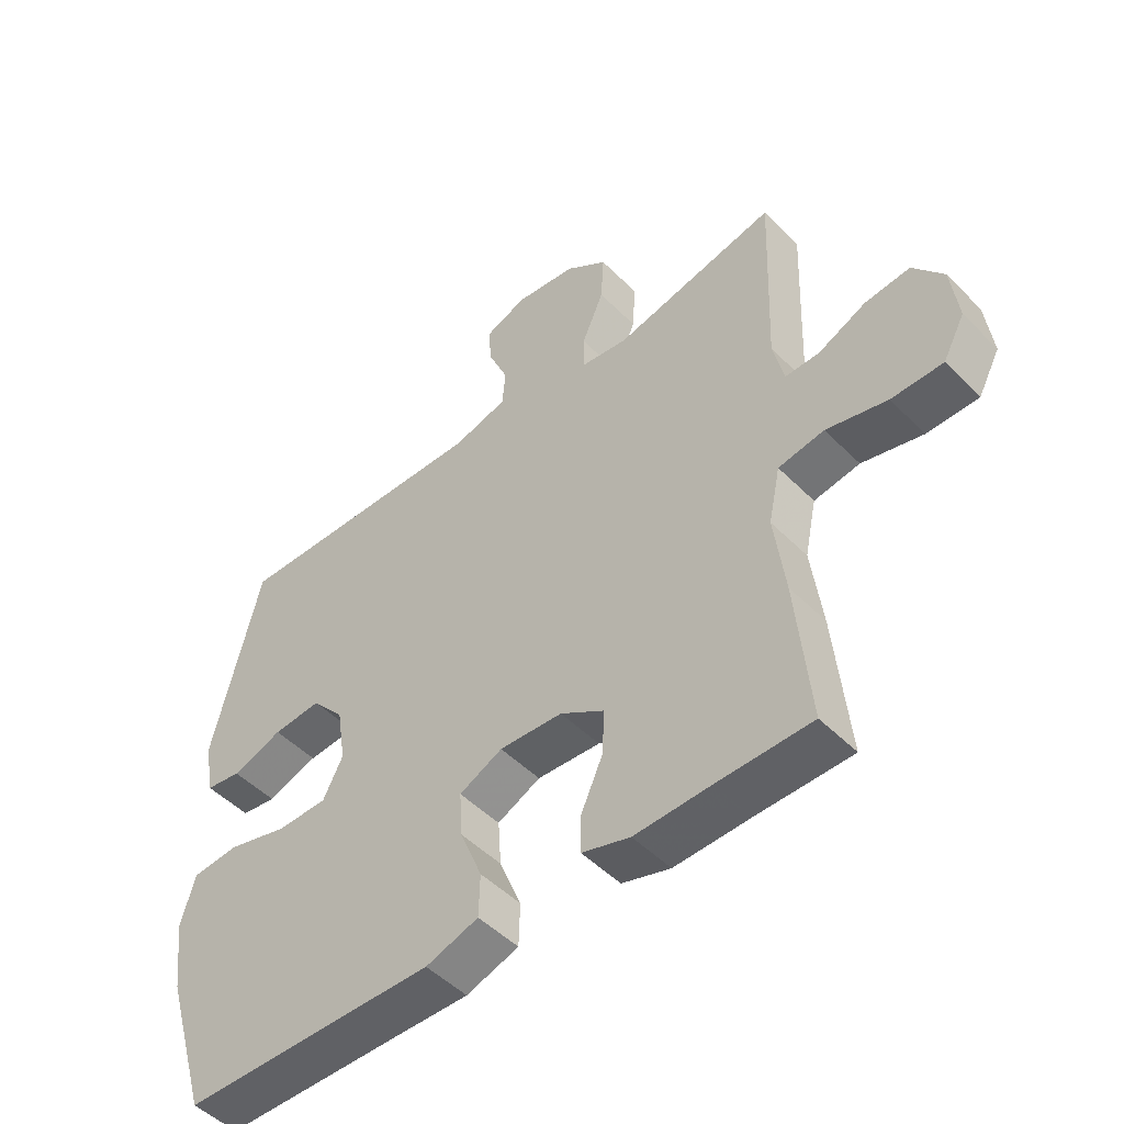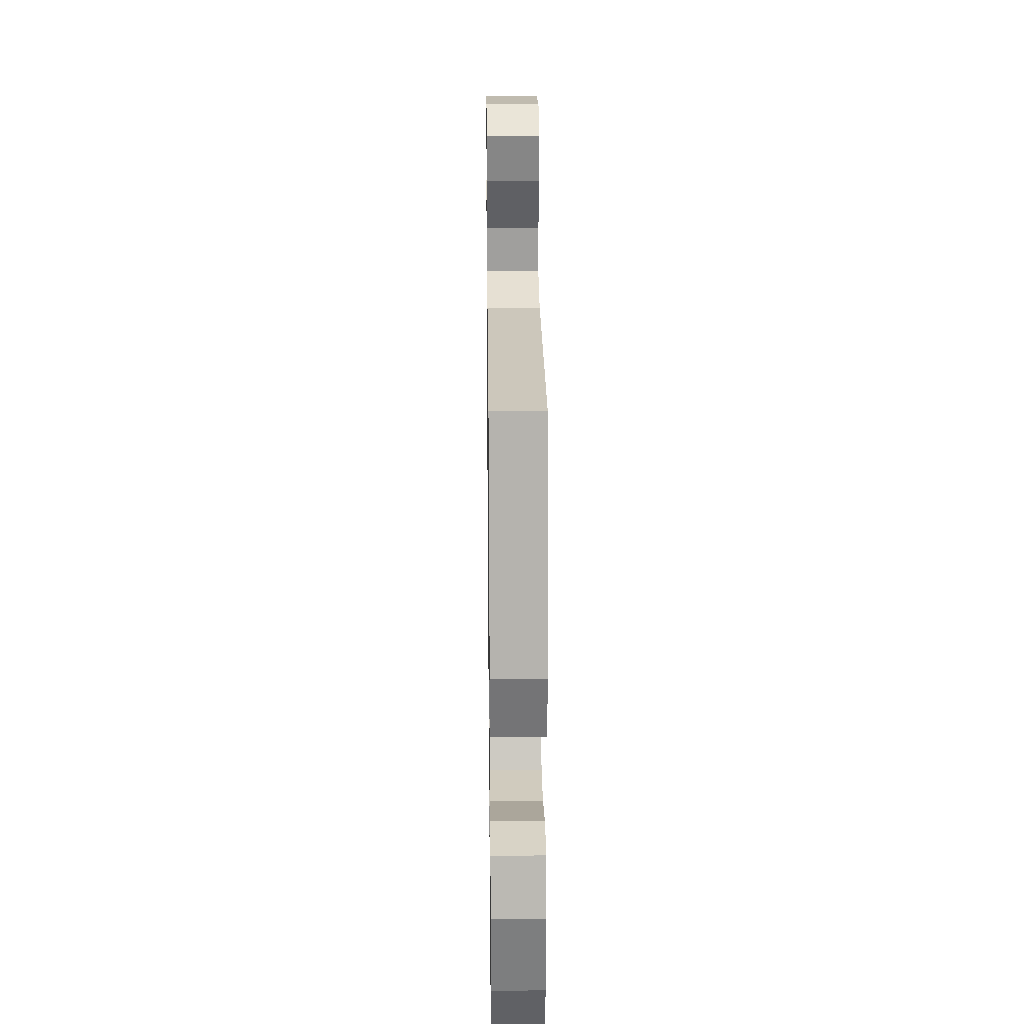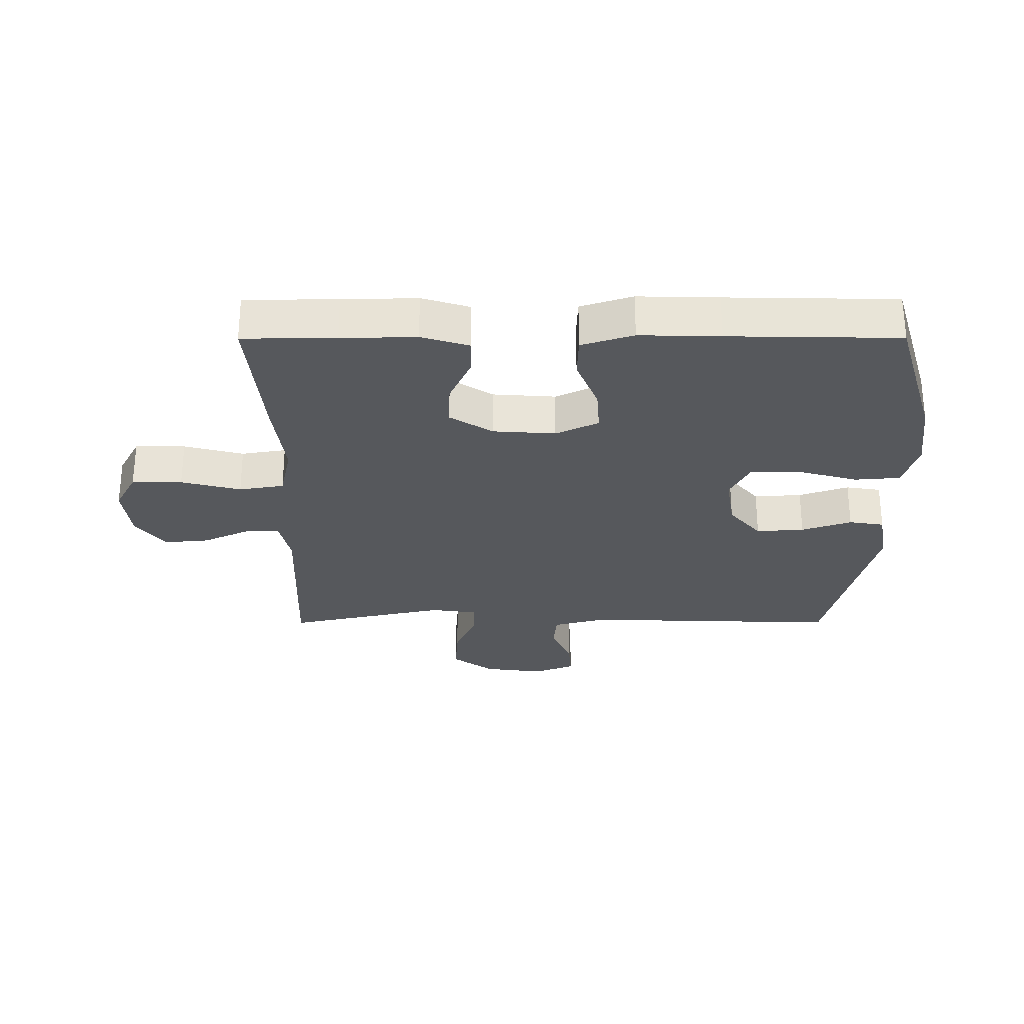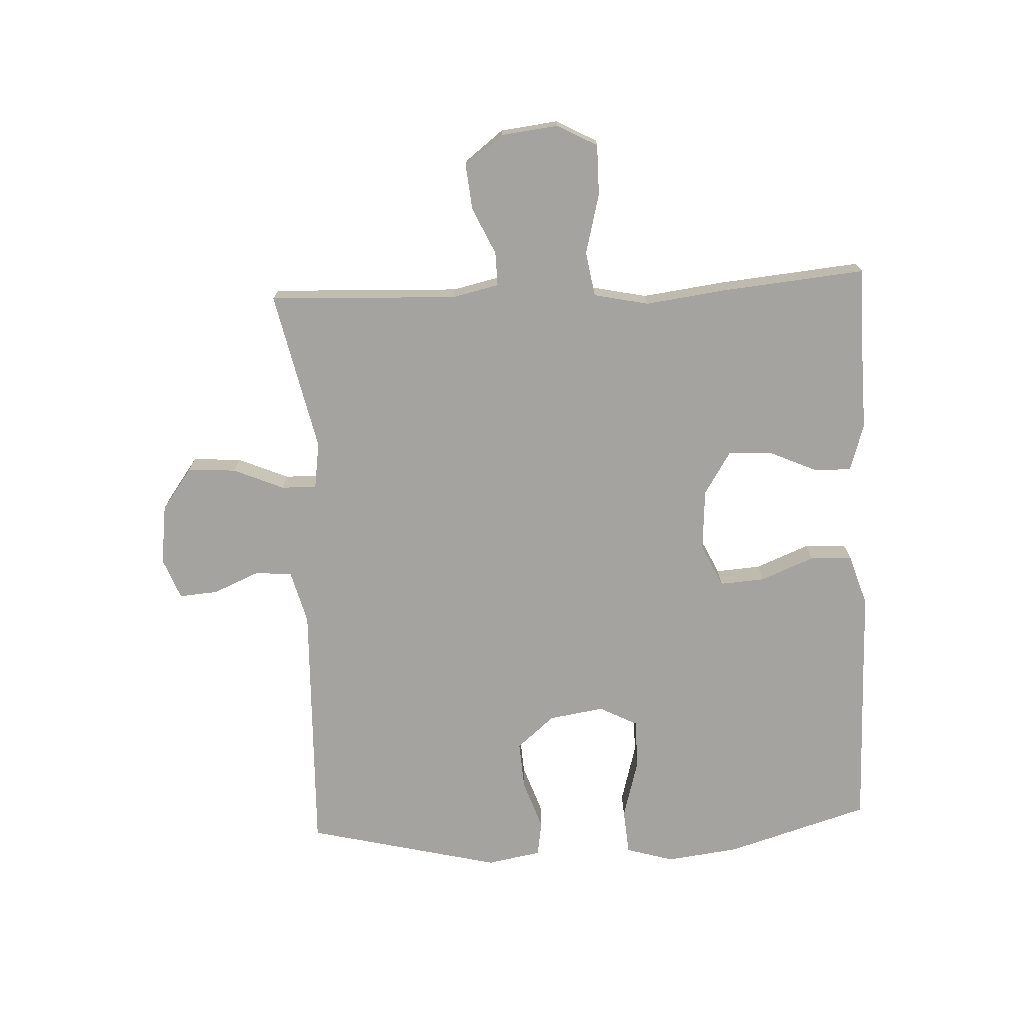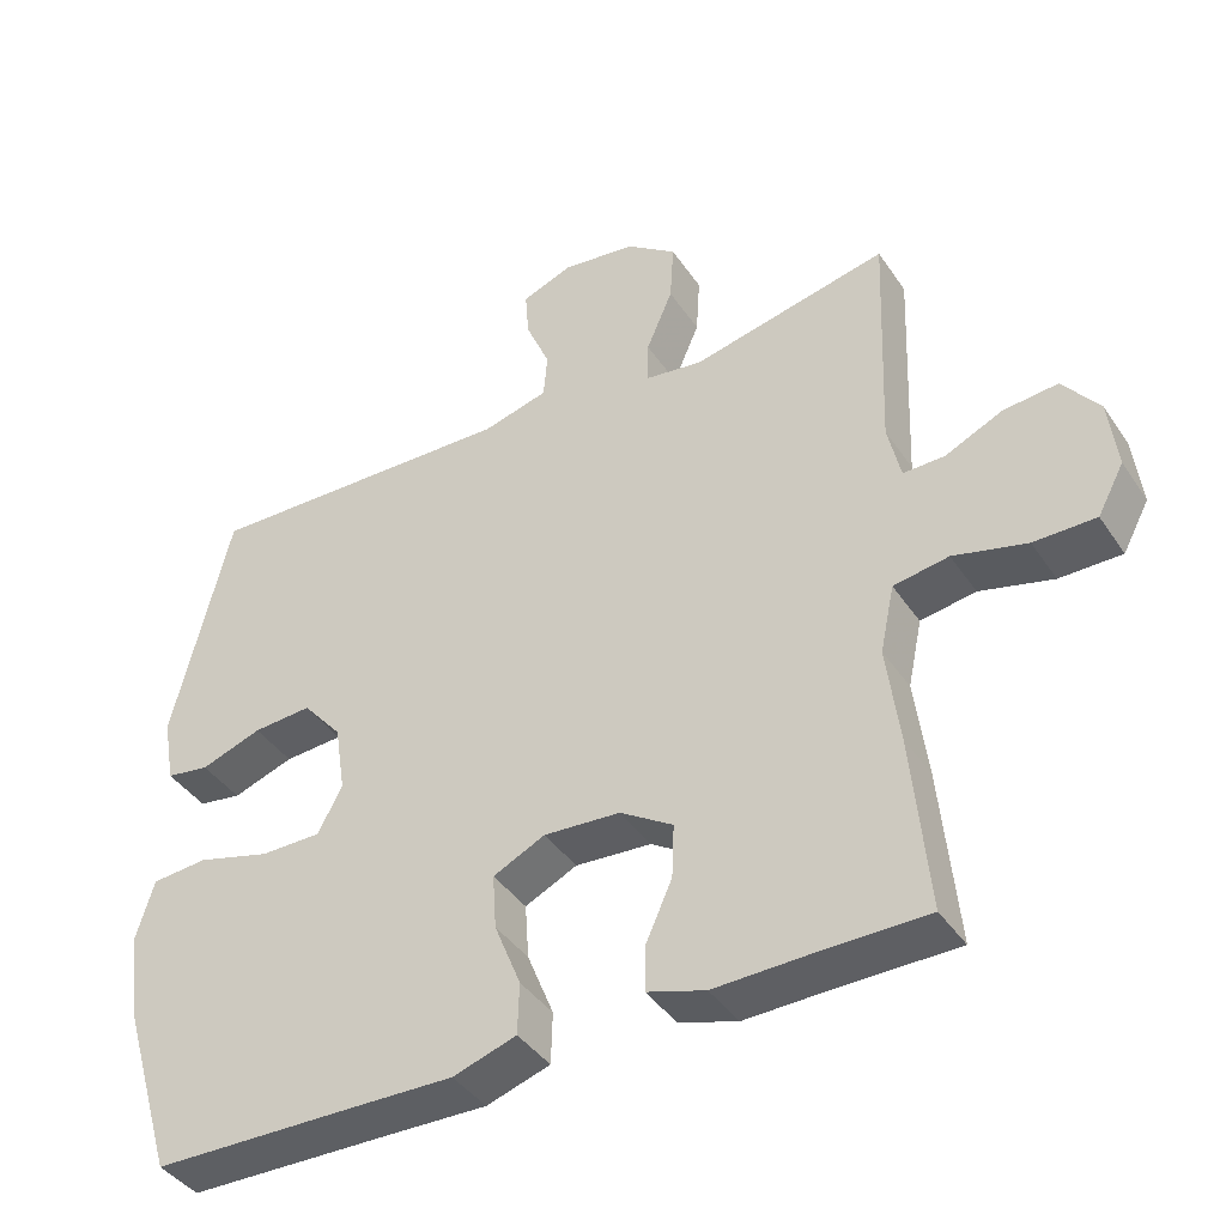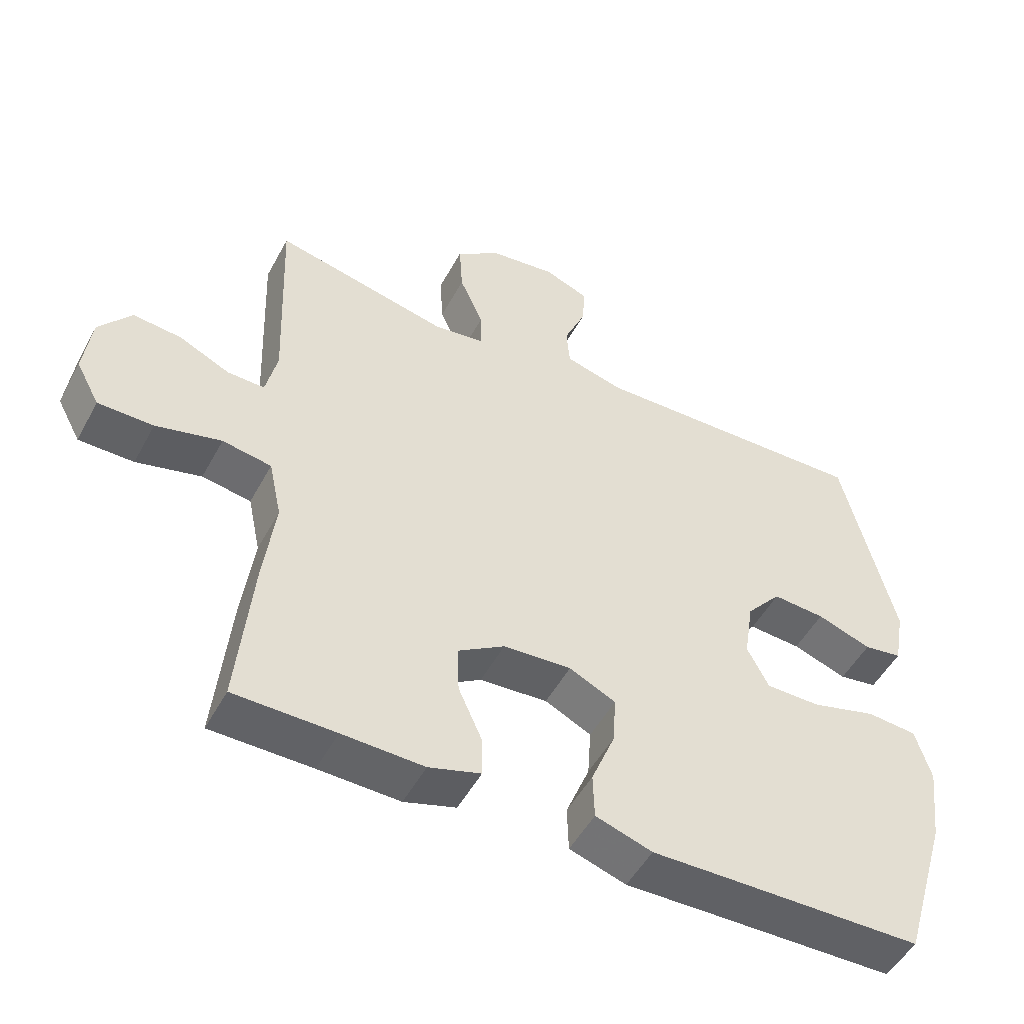
<metadata>
{"format":"obj","ext":"obj","renderer":"f3d","projection":"perspective","resolution":1024,"background":"white","views":[{"elev":-49.4,"azim":42.3,"up":"+Z"},{"elev":23.5,"azim":-90.7,"up":"+Z"},{"elev":-28.3,"azim":-179.9,"up":"+Y"},{"elev":-73.0,"azim":92.7,"up":"+Y"},{"elev":-40.9,"azim":30.9,"up":"+Z"},{"elev":-50.6,"azim":152.3,"up":"+Z"}]}
</metadata>
<code>
v -0.5 0.07 -0.5
v -0.57 0.07 -0.268
v -0.585 0.07 -0.15
v -0.562 0.07 -0.072
v -0.488 0.07 -0.066
v -0.391 0.07 -0.093
v -0.31 0.07 -0.093
v -0.278 0.07 -0.031
v -0.292 0.07 0.059
v -0.344 0.07 0.12
v -0.422 0.07 0.115
v -0.503 0.07 0.087
v -0.56 0.07 0.096
v -0.576 0.07 0.184
v -0.5 0.07 0.5
v -0.082 0.07 0.487
v 0.005 0.07 0.51
v 0.01 0.07 0.57
v -0.022 0.07 0.645
v -0.027 0.07 0.708
v 0.04 0.07 0.734
v 0.138 0.07 0.721
v 0.205 0.07 0.672
v 0.2 0.07 0.593
v 0.165 0.07 0.511
v 0.164 0.07 0.454
v 0.24 0.07 0.443
v 0.5 0.07 0.5
v 0.488 0.07 0.194
v 0.505 0.07 0.118
v 0.56 0.07 0.119
v 0.636 0.07 0.154
v 0.708 0.07 0.161
v 0.756 0.07 0.099
v 0.767 0.07 0.006
v 0.732 0.07 -0.059
v 0.65 0.07 -0.059
v 0.553 0.07 -0.034
v 0.48 0.07 -0.046
v 0.461 0.07 -0.135
v 0.478 0.07 -0.267
v 0.5 0.07 -0.5
v 0.35 0.07 -0.501
v 0.229 0.07 -0.504
v 0.152 0.07 -0.48
v 0.153 0.07 -0.42
v 0.188 0.07 -0.342
v 0.191 0.07 -0.271
v 0.121 0.07 -0.227
v 0.02 0.07 -0.22
v -0.049 0.07 -0.253
v -0.044 0.07 -0.326
v -0.009 0.07 -0.413
v -0.011 0.07 -0.481
v -0.095 0.07 -0.508
v -0.225 0.07 -0.505
v -0.5 0 -0.5
v -0.57 0 -0.268
v -0.585 0 -0.15
v -0.562 0 -0.072
v -0.488 0 -0.066
v -0.391 0 -0.093
v -0.31 0 -0.093
v -0.278 0 -0.031
v -0.292 0 0.059
v -0.344 0 0.12
v -0.422 0 0.115
v -0.503 0 0.087
v -0.56 0 0.096
v -0.576 0 0.184
v -0.5 0 0.5
v -0.082 0 0.487
v 0.005 0 0.51
v 0.01 0 0.57
v -0.022 0 0.645
v -0.027 0 0.708
v 0.04 0 0.734
v 0.138 0 0.721
v 0.205 0 0.672
v 0.2 0 0.593
v 0.165 0 0.511
v 0.164 0 0.454
v 0.24 0 0.443
v 0.5 0 0.5
v 0.488 0 0.194
v 0.505 0 0.118
v 0.56 0 0.119
v 0.636 0 0.154
v 0.708 0 0.161
v 0.756 0 0.099
v 0.767 0 0.006
v 0.732 0 -0.059
v 0.65 0 -0.059
v 0.553 0 -0.034
v 0.48 0 -0.046
v 0.461 0 -0.135
v 0.478 0 -0.267
v 0.5 0 -0.5
v 0.35 0 -0.501
v 0.229 0 -0.504
v 0.152 0 -0.48
v 0.153 0 -0.42
v 0.188 0 -0.342
v 0.191 0 -0.271
v 0.121 0 -0.227
v 0.02 0 -0.22
v -0.049 0 -0.253
v -0.044 0 -0.326
v -0.009 0 -0.413
v -0.011 0 -0.481
v -0.095 0 -0.508
v -0.225 0 -0.505
f 53 54 55 56
f 52 53 56 1
f 51 52 1 2
f 50 51 2 3
f 49 50 3 4
f 44 45 46 47
f 43 44 47 48
f 40 41 42 43
f 39 40 43 48
f 35 36 37 38
f 35 38 39
f 34 35 39
f 31 32 33 34
f 30 31 34 39
f 29 30 39 48
f 27 28 29 48
f 22 23 24 25
f 22 25 26
f 21 22 26
f 18 19 20 21
f 17 18 21 26
f 16 17 26
f 11 12 13 14
f 10 11 14 15
f 9 10 15 16
f 4 5 6
f 49 4 6
f 49 6 7
f 26 27 48 49
f 26 49 7 8
f 8 9 16 26
f 112 111 110 109
f 57 112 109 108
f 58 57 108 107
f 59 58 107 106
f 60 59 106 105
f 103 102 101 100
f 104 103 100 99
f 99 98 97 96
f 104 99 96 95
f 94 93 92 91
f 95 94 91
f 95 91 90
f 90 89 88 87
f 95 90 87 86
f 104 95 86 85
f 104 85 84 83
f 81 80 79 78
f 82 81 78
f 82 78 77
f 77 76 75 74
f 82 77 74 73
f 82 73 72
f 70 69 68 67
f 71 70 67 66
f 72 71 66 65
f 62 61 60
f 62 60 105
f 63 62 105
f 105 104 83 82
f 64 63 105 82
f 82 72 65 64
f 1 57 58 2
f 2 58 59 3
f 3 59 60 4
f 4 60 61 5
f 5 61 62 6
f 6 62 63 7
f 7 63 64 8
f 8 64 65 9
f 9 65 66 10
f 10 66 67 11
f 11 67 68 12
f 12 68 69 13
f 13 69 70 14
f 14 70 71 15
f 15 71 72 16
f 16 72 73 17
f 17 73 74 18
f 18 74 75 19
f 19 75 76 20
f 20 76 77 21
f 21 77 78 22
f 22 78 79 23
f 23 79 80 24
f 24 80 81 25
f 25 81 82 26
f 26 82 83 27
f 27 83 84 28
f 28 84 85 29
f 29 85 86 30
f 30 86 87 31
f 31 87 88 32
f 32 88 89 33
f 33 89 90 34
f 34 90 91 35
f 35 91 92 36
f 36 92 93 37
f 37 93 94 38
f 38 94 95 39
f 39 95 96 40
f 40 96 97 41
f 41 97 98 42
f 42 98 99 43
f 43 99 100 44
f 44 100 101 45
f 45 101 102 46
f 46 102 103 47
f 47 103 104 48
f 48 104 105 49
f 49 105 106 50
f 50 106 107 51
f 51 107 108 52
f 52 108 109 53
f 53 109 110 54
f 54 110 111 55
f 55 111 112 56
f 56 112 57 1

</code>
